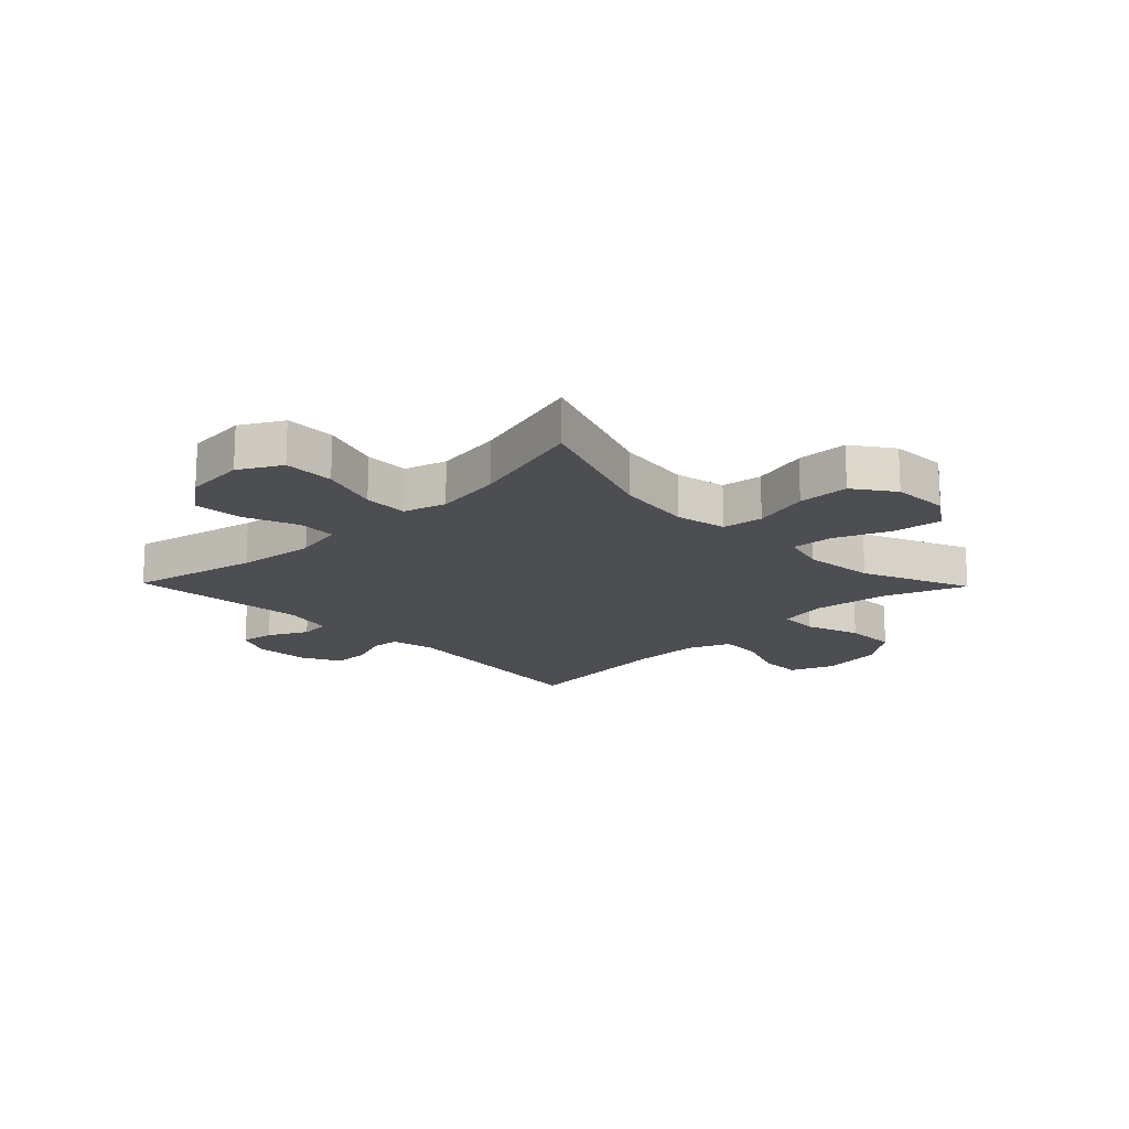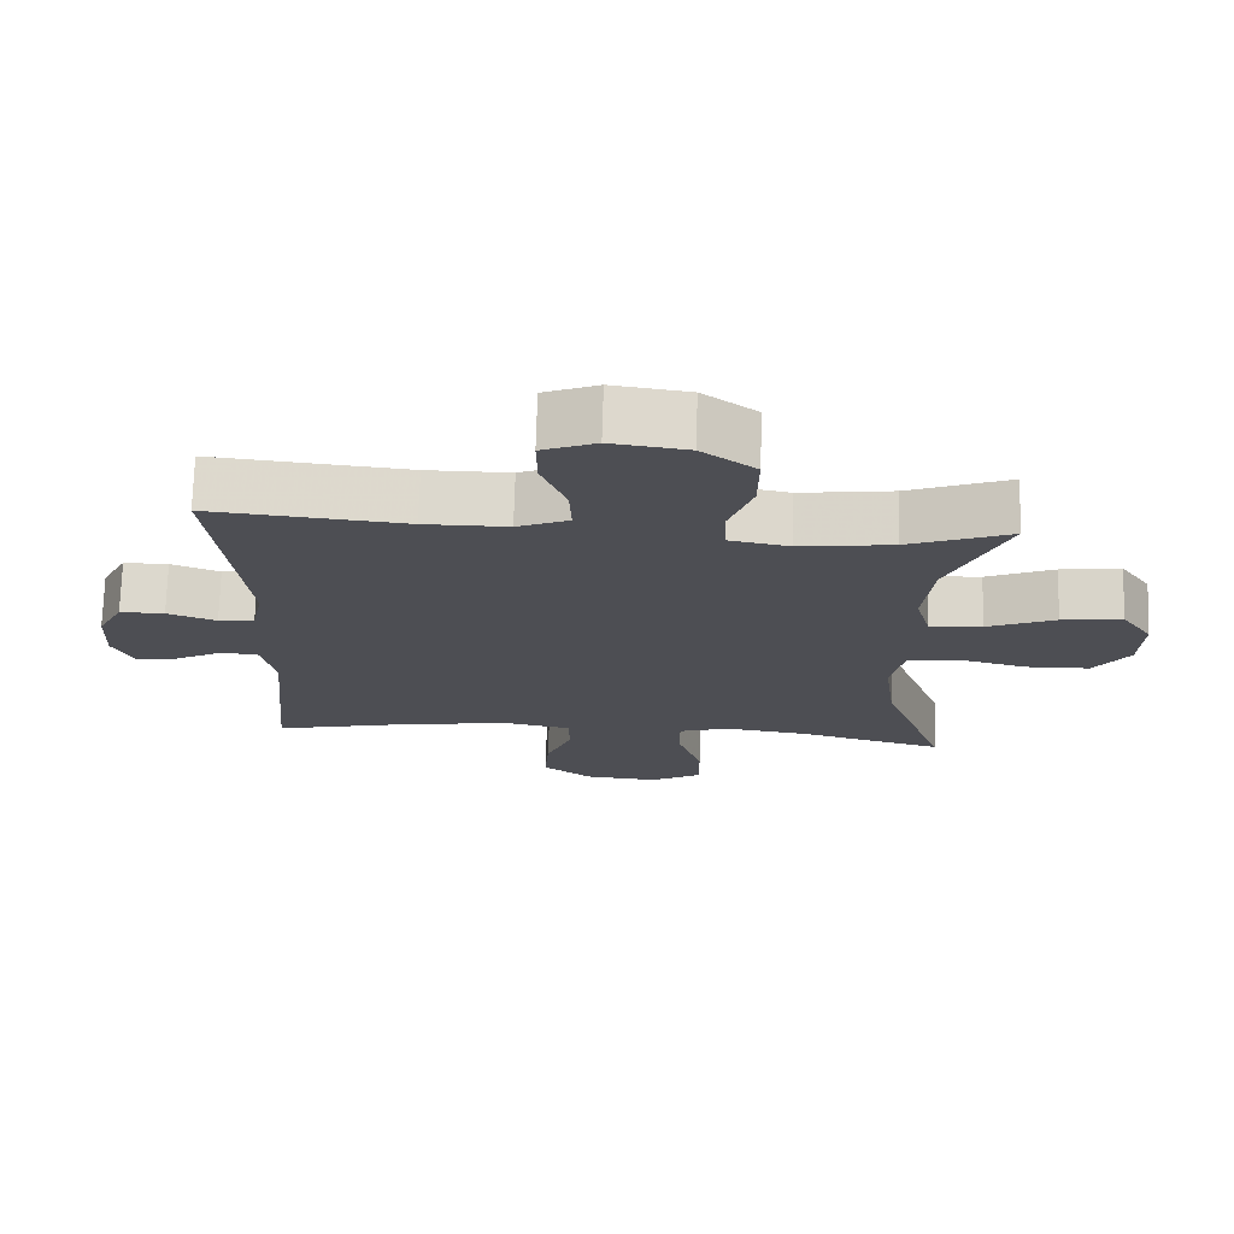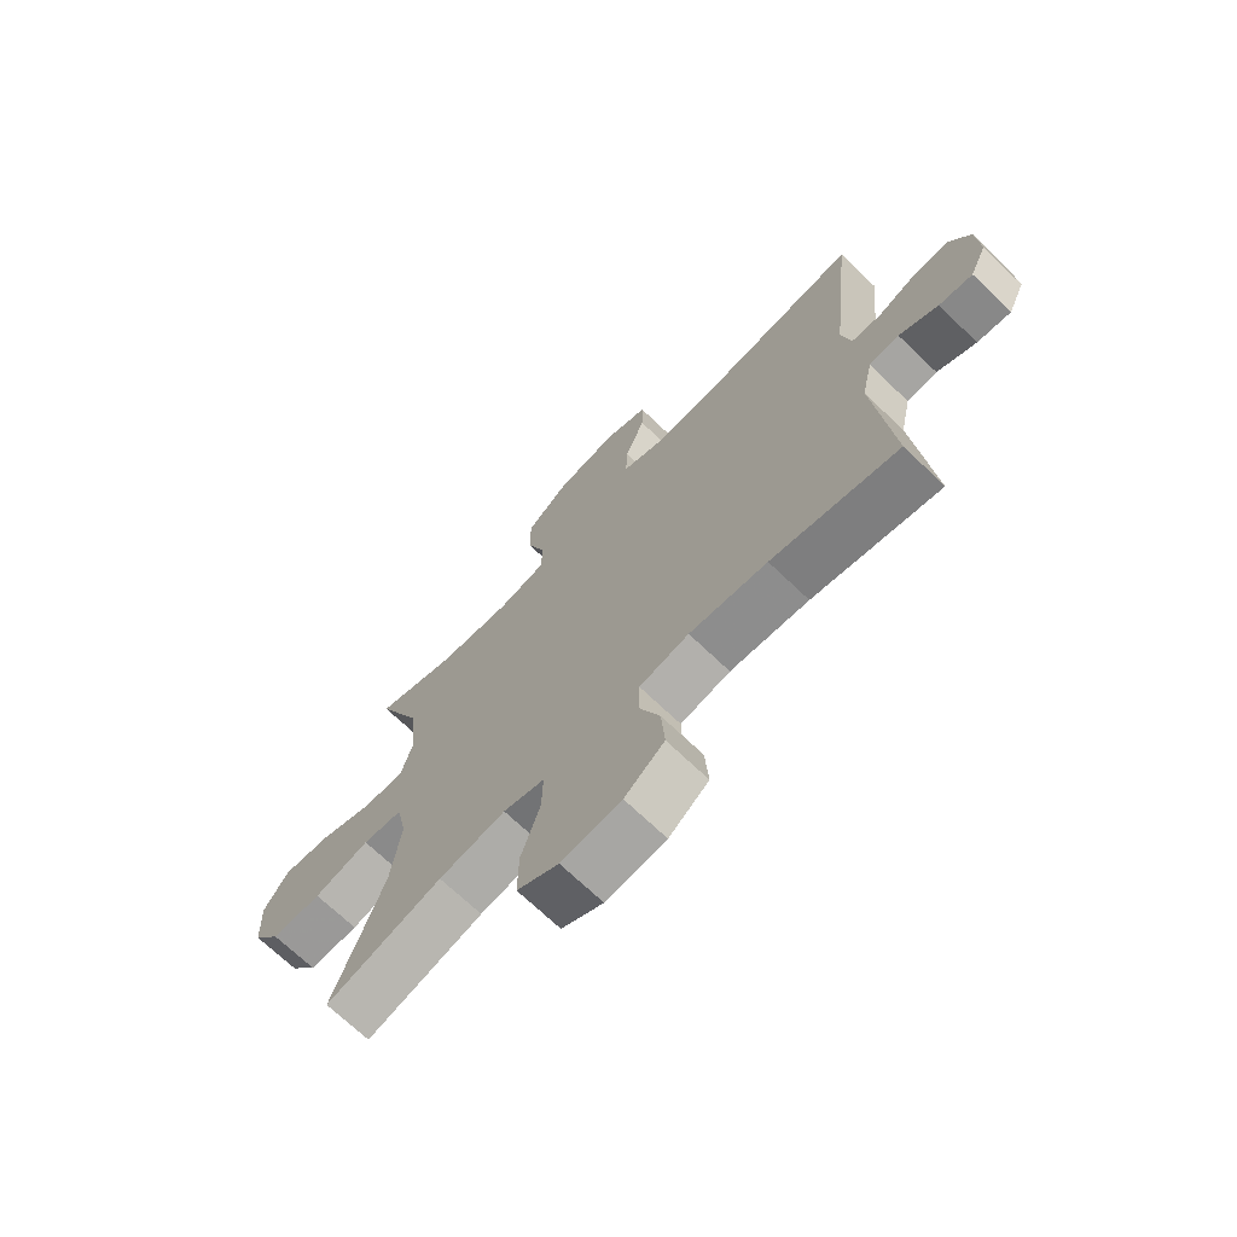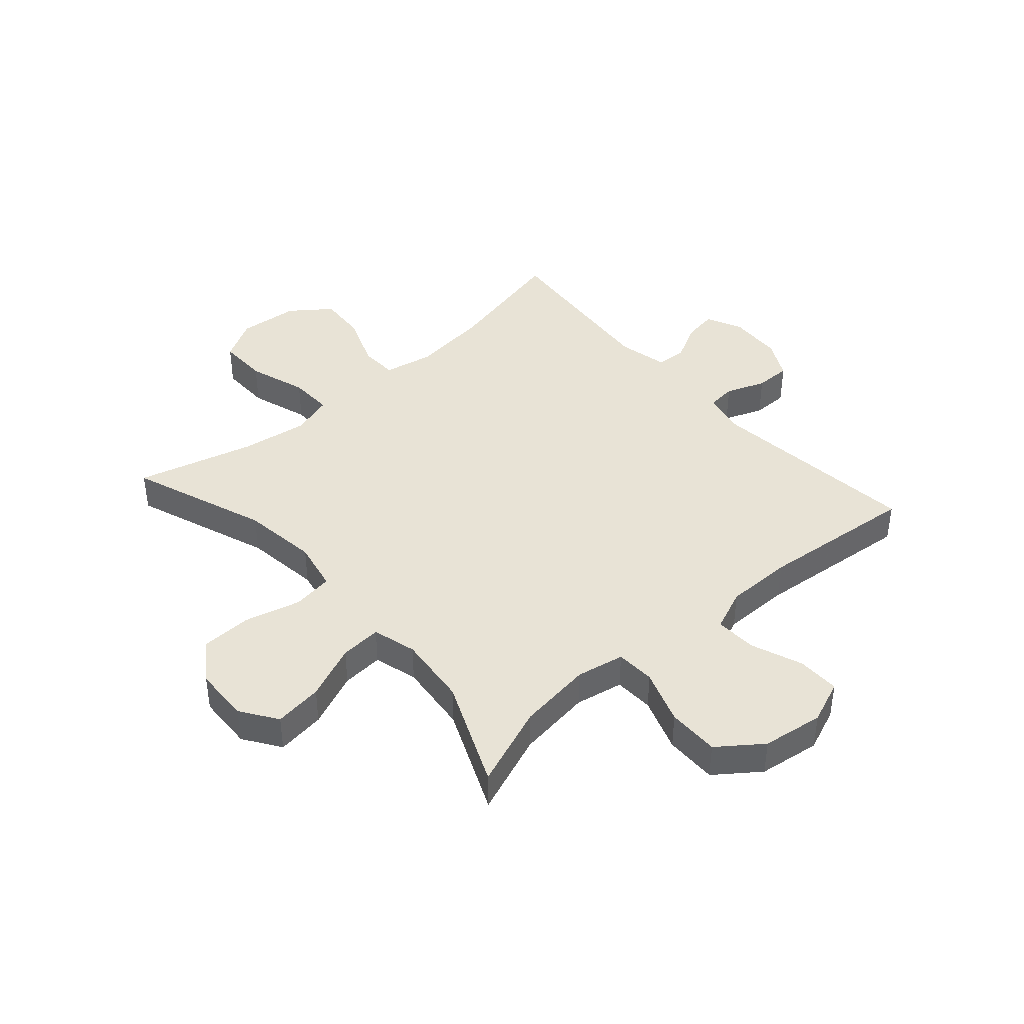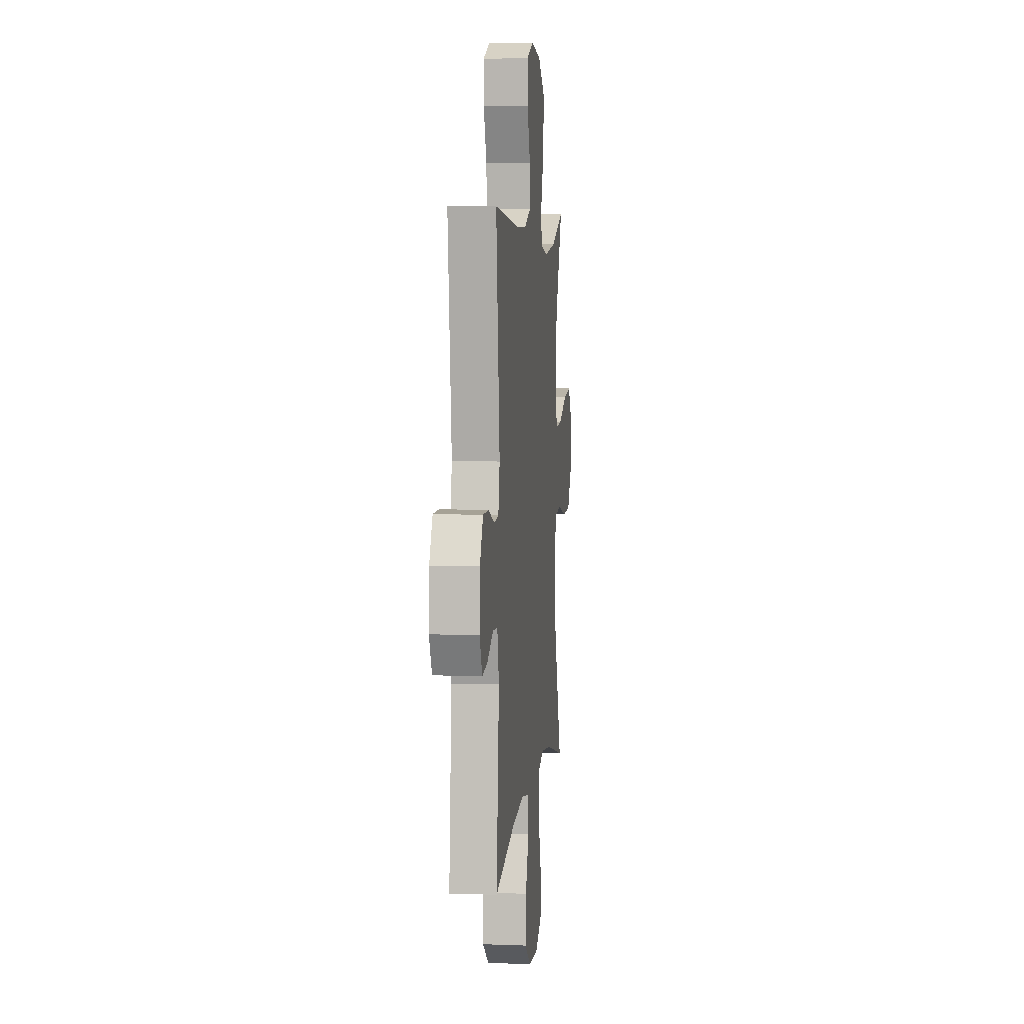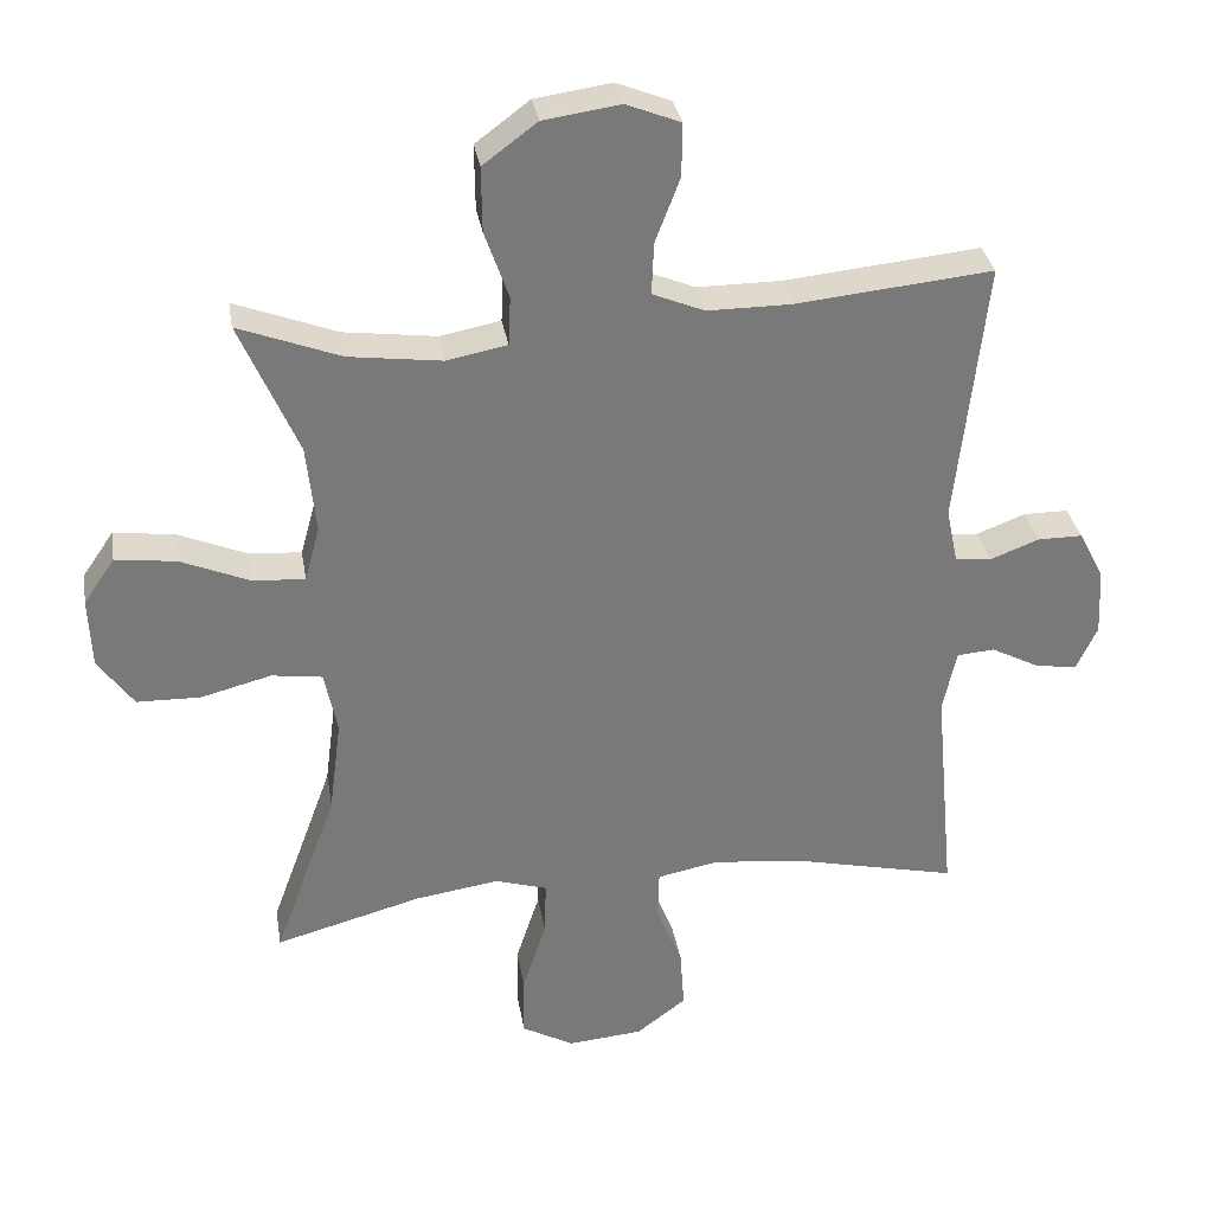
<metadata>
{"format":"obj","ext":"obj","renderer":"f3d","projection":"perspective","resolution":1024,"background":"white","views":[{"elev":-17.1,"azim":-135.8,"up":"+Y"},{"elev":72.6,"azim":-178.3,"up":"+Z"},{"elev":-70.2,"azim":46.2,"up":"+Z"},{"elev":41.7,"azim":-41.4,"up":"+Y"},{"elev":6.3,"azim":96.4,"up":"+Z"},{"elev":32.6,"azim":-9.4,"up":"+Z"}]}
</metadata>
<code>
v 0.5 0.07 -0.5
v 0.281 0.07 -0.45
v 0.146 0.07 -0.434
v 0.06 0.07 -0.451
v 0.058 0.07 -0.517
v 0.094 0.07 -0.608
v 0.1 0.07 -0.693
v 0.031 0.07 -0.745
v -0.073 0.07 -0.754
v -0.145 0.07 -0.714
v -0.144 0.07 -0.627
v -0.111 0.07 -0.526
v -0.109 0.07 -0.45
v -0.181 0.07 -0.428
v -0.297 0.07 -0.445
v -0.5 0.07 -0.5
v -0.413 0.07 -0.262
v -0.396 0.07 -0.131
v -0.414 0.07 -0.044
v -0.484 0.07 -0.034
v -0.581 0.07 -0.059
v -0.669 0.07 -0.057
v -0.718 0.07 0.012
v -0.722 0.07 0.109
v -0.679 0.07 0.172
v -0.595 0.07 0.161
v -0.5 0.07 0.121
v -0.428 0.07 0.116
v -0.407 0.07 0.192
v -0.42 0.07 0.315
v -0.5 0.07 0.5
v -0.359 0.07 0.446
v -0.23 0.07 0.429
v -0.147 0.07 0.445
v -0.144 0.07 0.513
v -0.177 0.07 0.607
v -0.178 0.07 0.697
v -0.103 0.07 0.753
v 0.003 0.07 0.768
v 0.078 0.07 0.738
v 0.077 0.07 0.664
v 0.043 0.07 0.575
v 0.04 0.07 0.503
v 0.112 0.07 0.473
v 0.228 0.07 0.473
v 0.5 0.07 0.5
v 0.46 0.07 0.133
v 0.476 0.07 0.056
v 0.526 0.07 0.051
v 0.594 0.07 0.077
v 0.656 0.07 0.077
v 0.691 0.07 0.01
v 0.696 0.07 -0.084
v 0.667 0.07 -0.146
v 0.609 0.07 -0.137
v 0.542 0.07 -0.102
v 0.49 0.07 -0.106
v 0.471 0.07 -0.193
v 0.5 0 -0.5
v 0.281 0 -0.45
v 0.146 0 -0.434
v 0.06 0 -0.451
v 0.058 0 -0.517
v 0.094 0 -0.608
v 0.1 0 -0.693
v 0.031 0 -0.745
v -0.073 0 -0.754
v -0.145 0 -0.714
v -0.144 0 -0.627
v -0.111 0 -0.526
v -0.109 0 -0.45
v -0.181 0 -0.428
v -0.297 0 -0.445
v -0.5 0 -0.5
v -0.413 0 -0.262
v -0.396 0 -0.131
v -0.414 0 -0.044
v -0.484 0 -0.034
v -0.581 0 -0.059
v -0.669 0 -0.057
v -0.718 0 0.012
v -0.722 0 0.109
v -0.679 0 0.172
v -0.595 0 0.161
v -0.5 0 0.121
v -0.428 0 0.116
v -0.407 0 0.192
v -0.42 0 0.315
v -0.5 0 0.5
v -0.359 0 0.446
v -0.23 0 0.429
v -0.147 0 0.445
v -0.144 0 0.513
v -0.177 0 0.607
v -0.178 0 0.697
v -0.103 0 0.753
v 0.003 0 0.768
v 0.078 0 0.738
v 0.077 0 0.664
v 0.043 0 0.575
v 0.04 0 0.503
v 0.112 0 0.473
v 0.228 0 0.473
v 0.5 0 0.5
v 0.46 0 0.133
v 0.476 0 0.056
v 0.526 0 0.051
v 0.594 0 0.077
v 0.656 0 0.077
v 0.691 0 0.01
v 0.696 0 -0.084
v 0.667 0 -0.146
v 0.609 0 -0.137
v 0.542 0 -0.102
v 0.49 0 -0.106
v 0.471 0 -0.193
f 53 54 55 56
f 53 56 57
f 52 53 57
f 49 50 51 52
f 48 49 52 57
f 47 48 57 58
f 45 46 47
f 44 45 47 58
f 39 40 41 42
f 39 42 43
f 38 39 43
f 35 36 37 38
f 34 35 38 43
f 30 31 32
f 29 30 32 33
f 28 29 33 34
f 24 25 26 27
f 24 27 28
f 23 24 28
f 20 21 22 23
f 19 20 23 28
f 18 19 28 34
f 15 16 17
f 14 15 17 18
f 13 14 18 34
f 9 10 11 12
f 9 12 13
f 5 6 7 8
f 4 5 8 9
f 44 58 1 2
f 43 44 2 3
f 34 43 3 4
f 4 9 13 34
f 114 113 112 111
f 115 114 111
f 115 111 110
f 110 109 108 107
f 115 110 107 106
f 116 115 106 105
f 105 104 103
f 116 105 103 102
f 100 99 98 97
f 101 100 97
f 101 97 96
f 96 95 94 93
f 101 96 93 92
f 90 89 88
f 91 90 88 87
f 92 91 87 86
f 85 84 83 82
f 86 85 82
f 86 82 81
f 81 80 79 78
f 86 81 78 77
f 92 86 77 76
f 75 74 73
f 76 75 73 72
f 92 76 72 71
f 70 69 68 67
f 71 70 67
f 66 65 64 63
f 67 66 63 62
f 60 59 116 102
f 61 60 102 101
f 62 61 101 92
f 92 71 67 62
f 1 59 60 2
f 2 60 61 3
f 3 61 62 4
f 4 62 63 5
f 5 63 64 6
f 6 64 65 7
f 7 65 66 8
f 8 66 67 9
f 9 67 68 10
f 10 68 69 11
f 11 69 70 12
f 12 70 71 13
f 13 71 72 14
f 14 72 73 15
f 15 73 74 16
f 16 74 75 17
f 17 75 76 18
f 18 76 77 19
f 19 77 78 20
f 20 78 79 21
f 21 79 80 22
f 22 80 81 23
f 23 81 82 24
f 24 82 83 25
f 25 83 84 26
f 26 84 85 27
f 27 85 86 28
f 28 86 87 29
f 29 87 88 30
f 30 88 89 31
f 31 89 90 32
f 32 90 91 33
f 33 91 92 34
f 34 92 93 35
f 35 93 94 36
f 36 94 95 37
f 37 95 96 38
f 38 96 97 39
f 39 97 98 40
f 40 98 99 41
f 41 99 100 42
f 42 100 101 43
f 43 101 102 44
f 44 102 103 45
f 45 103 104 46
f 46 104 105 47
f 47 105 106 48
f 48 106 107 49
f 49 107 108 50
f 50 108 109 51
f 51 109 110 52
f 52 110 111 53
f 53 111 112 54
f 54 112 113 55
f 55 113 114 56
f 56 114 115 57
f 57 115 116 58
f 58 116 59 1

</code>
